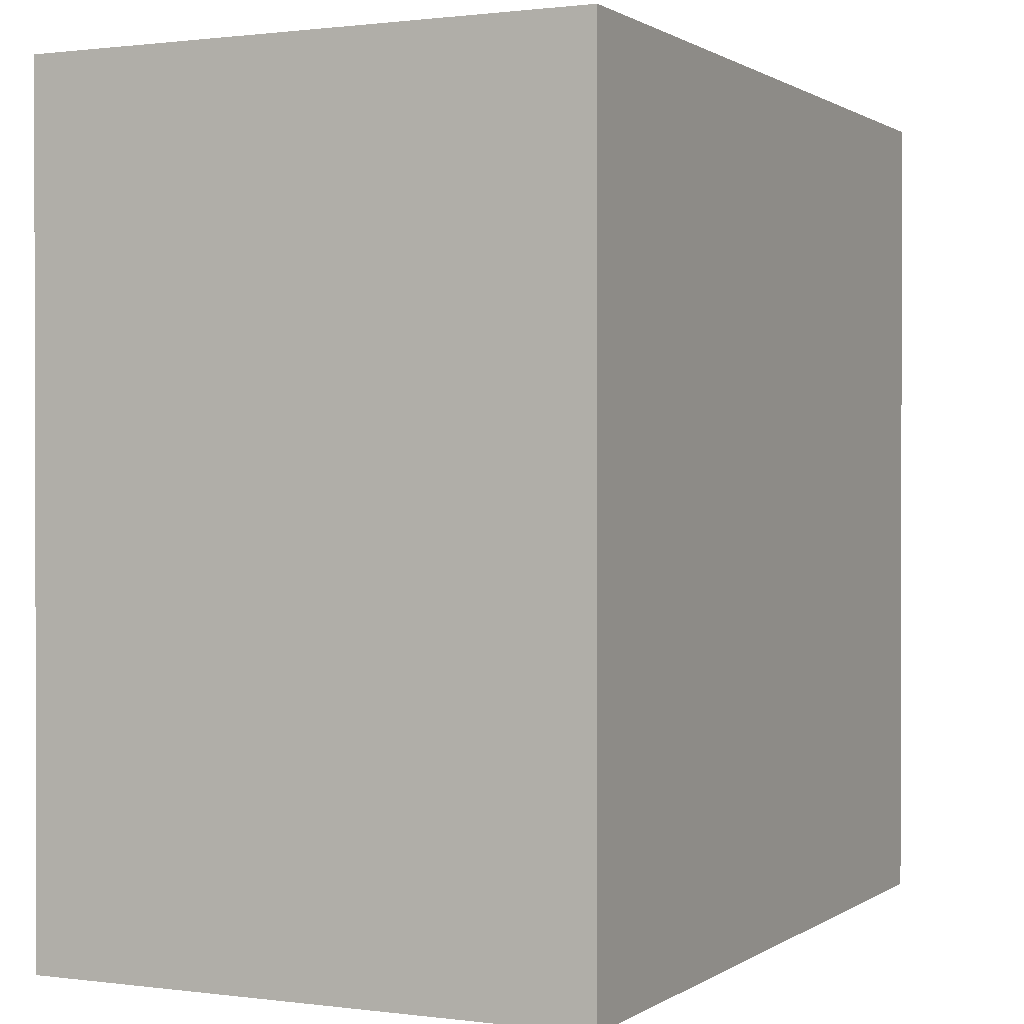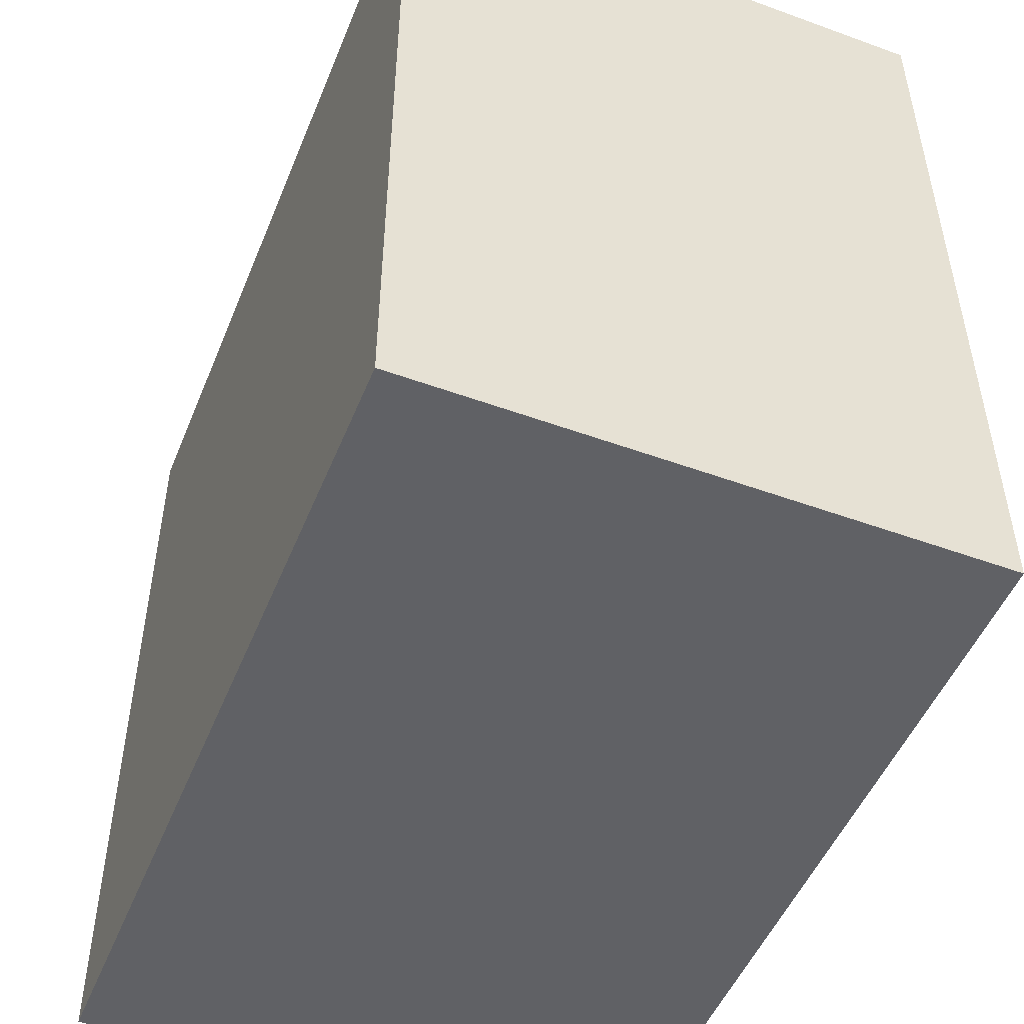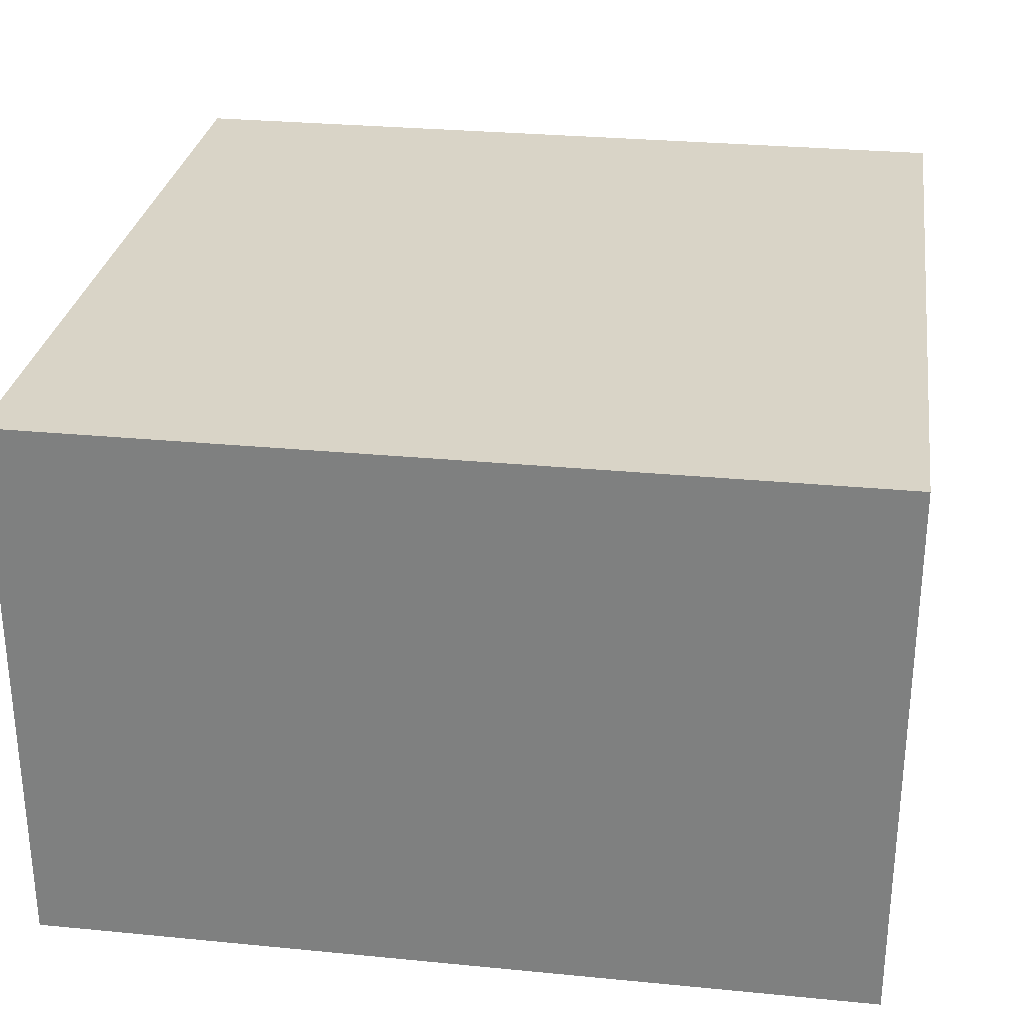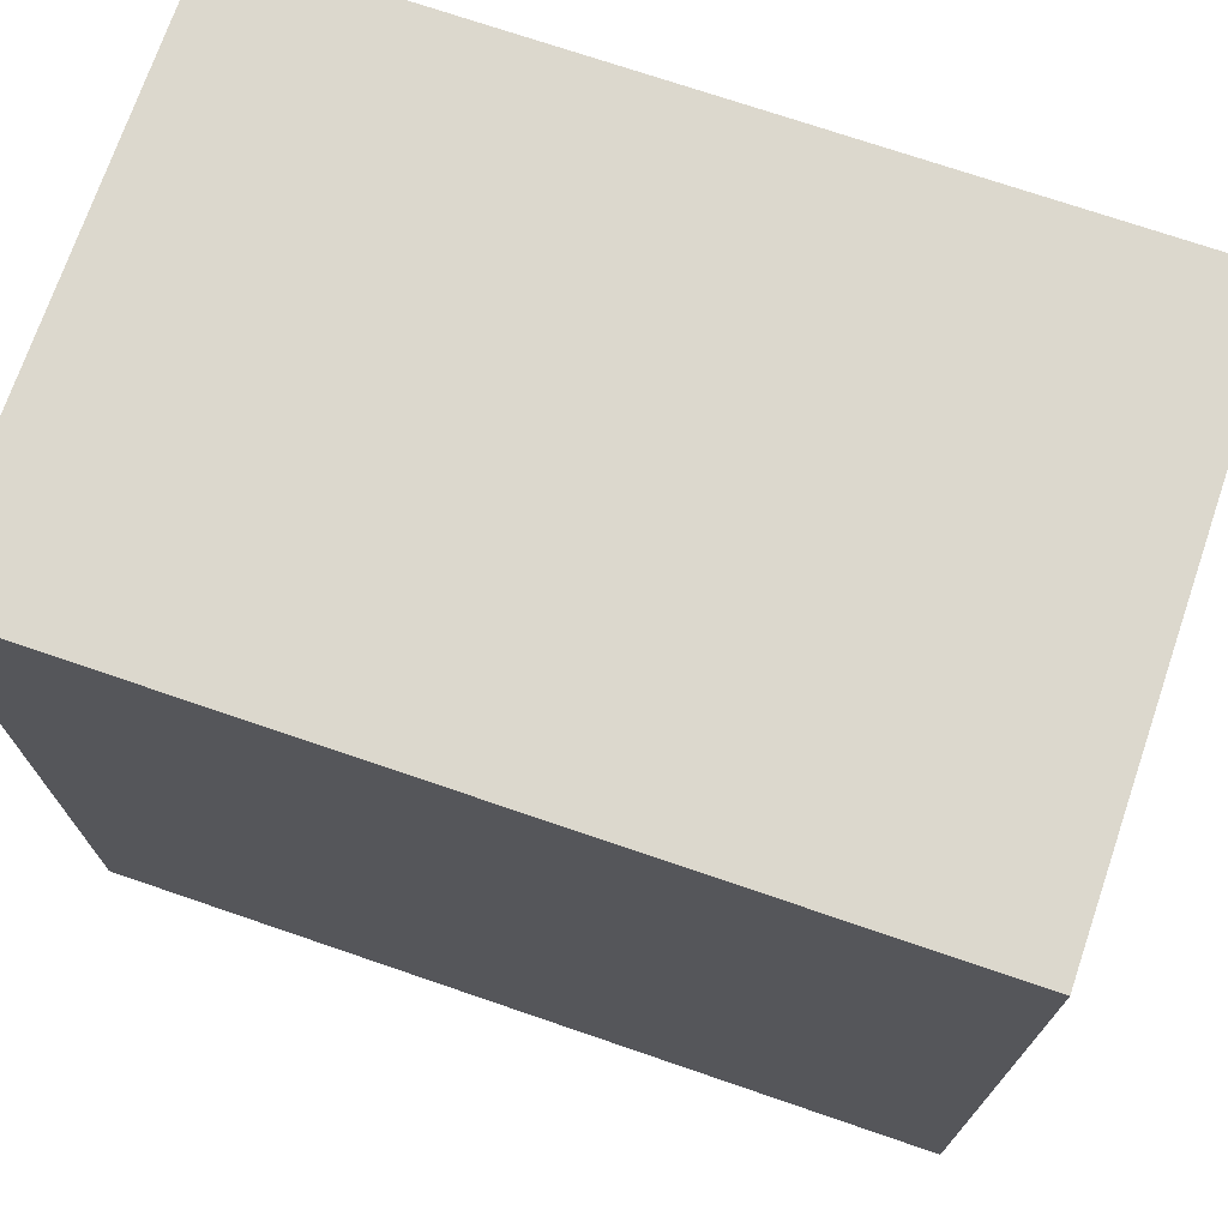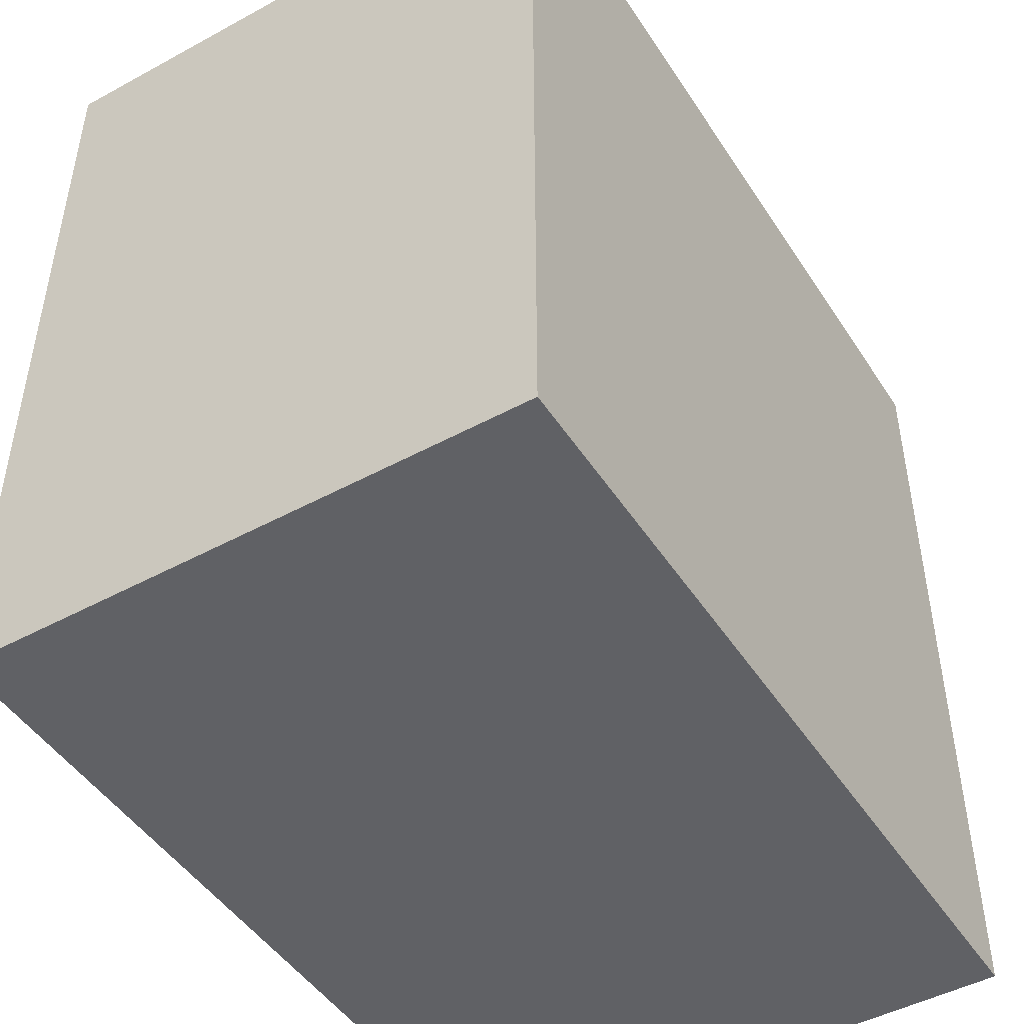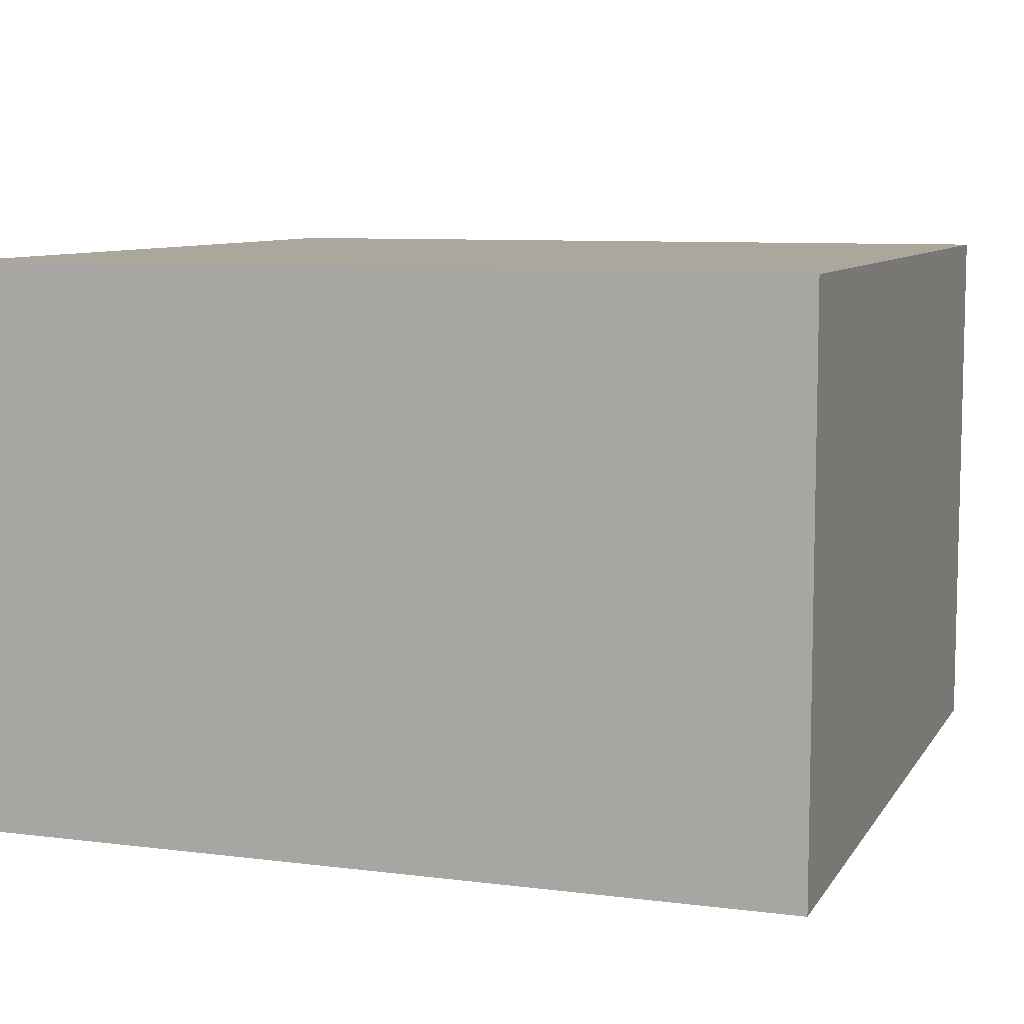
<metadata>
{"format":"obj","ext":"obj","renderer":"f3d","projection":"perspective","resolution":1024,"background":"white","views":[{"elev":0.8,"azim":-64.2,"up":"+Z"},{"elev":-50.1,"azim":-111.8,"up":"+Z"},{"elev":28.7,"azim":-81.7,"up":"+Y"},{"elev":72.6,"azim":18.9,"up":"+Z"},{"elev":-47.4,"azim":-58.5,"up":"+Z"},{"elev":8.3,"azim":19.2,"up":"+Y"}]}
</metadata>
<code>
g pb_Mesh203486
v 0.5 2 0.5
v -2.5 2 0.5
v 0.5 2 -2.5
v -2.5 2 -2.5
v 0.5 0 -2.5
v -2.5 0 -2.5
v 0.5 0 0.5
v -2.5 0 0.5
v 0.5 0 0.5
v -2.5 0 0.5
v -2.5 1 0.5
v 0.5 1 0.5
v -2.5 2 0.5
v 0.5 2 0.5
v -2.5 0 0.5
v -2.5 0 -2.5
v -2.5 1 -2.5
v -2.5 1 0.5
v -2.5 2 -2.5
v -2.5 2 0.5
v -2.5 1 -2.5
v 0.5 0 -2.5
v 0.5 1 -2.5
v -2.5 0 -2.5
v -2.5 2 -2.5
v 0.5 2 -2.5
v 0.5 1 -2.5
v 0.5 0 0.5
v 0.5 1 0.5
v 0.5 0 -2.5
v 0.5 2 -2.5
v 0.5 2 0.5
g pb_Mesh203486_0
g pb_Mesh203486_1
f 3 2 1
f 3 4 2
f 7 6 5
f 7 8 6
f 11 10 9
f 11 9 12
f 13 11 12
f 13 12 14
f 17 16 15
f 17 15 18
f 19 17 18
f 19 18 20
f 23 22 21
f 22 24 21
f 26 23 25
f 23 21 25
f 29 28 27
f 28 30 27
f 32 29 31
f 29 27 31

</code>
